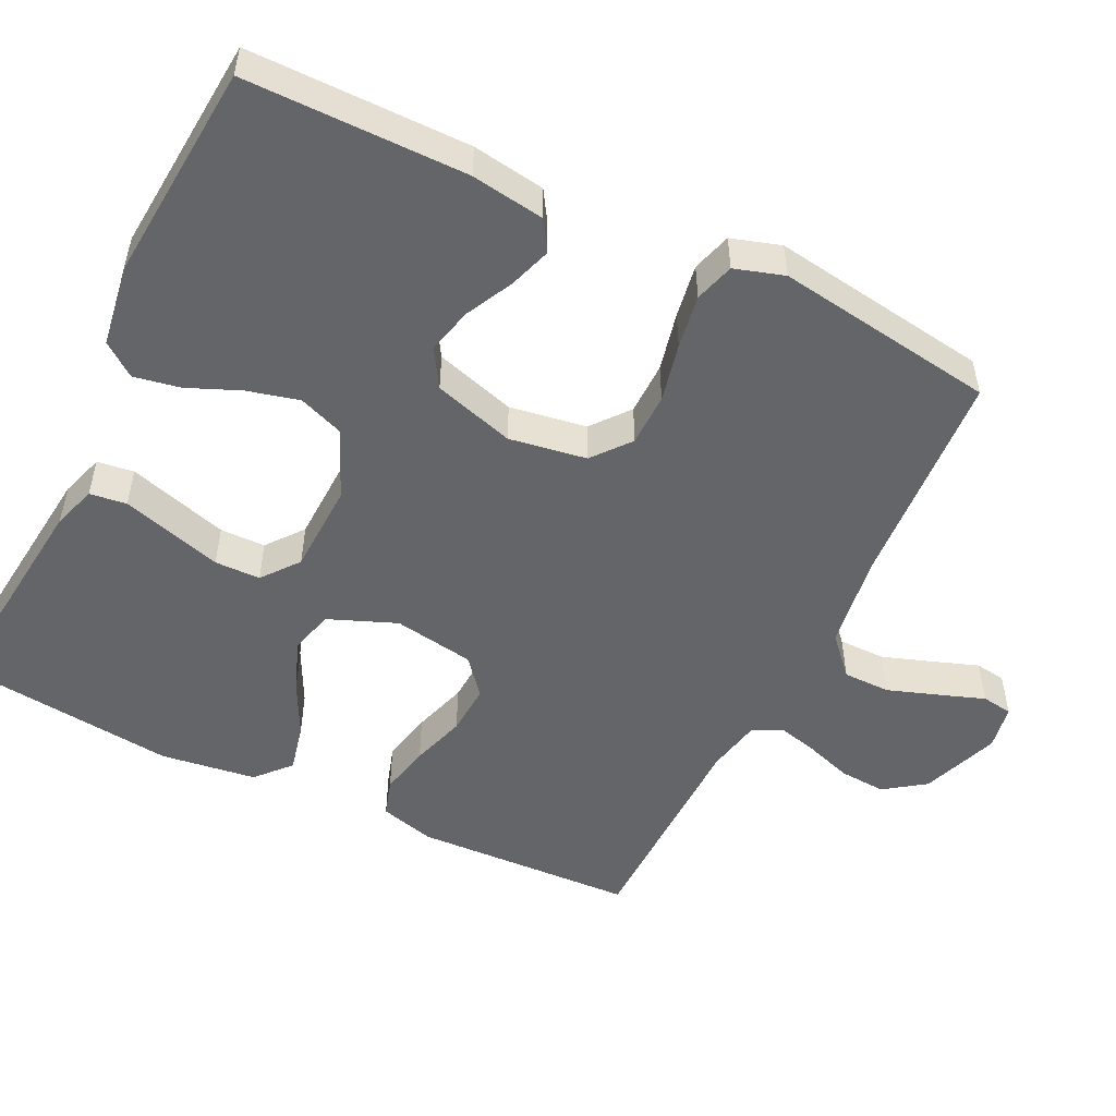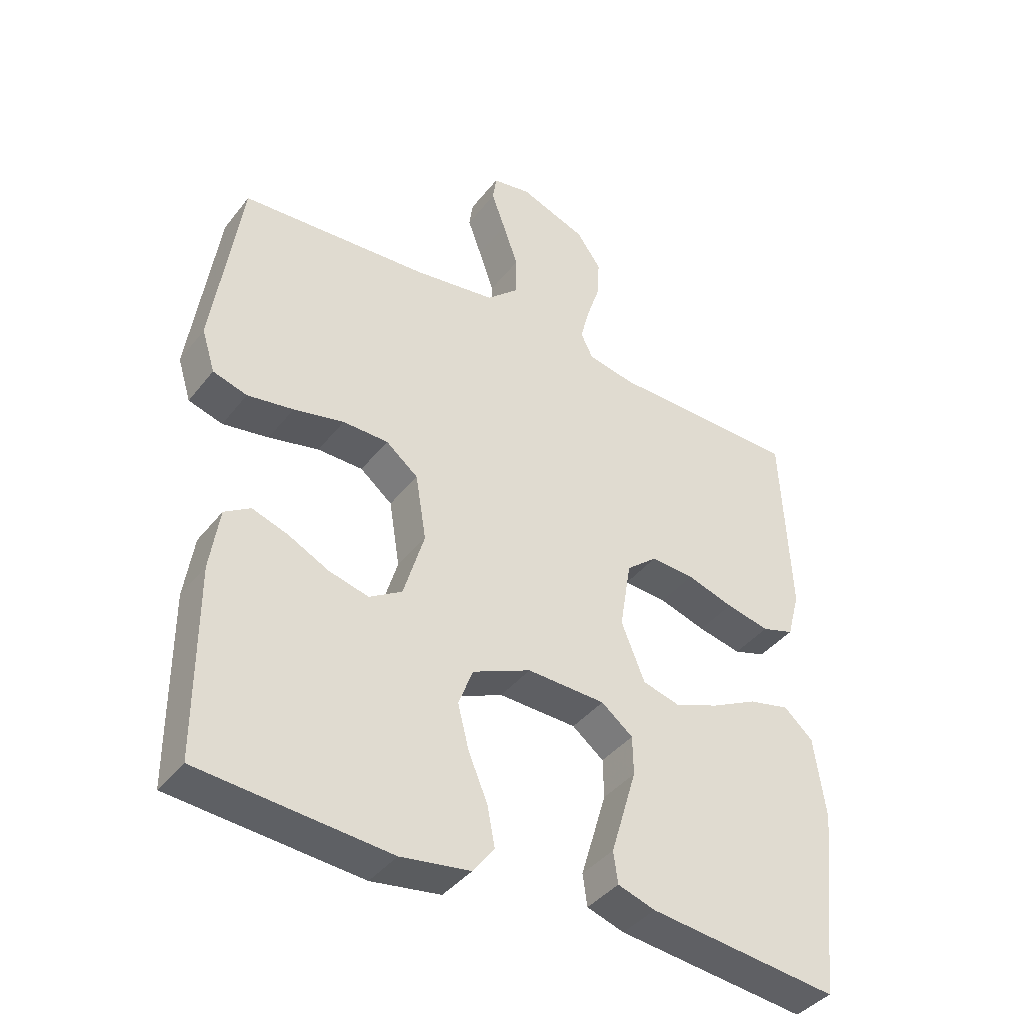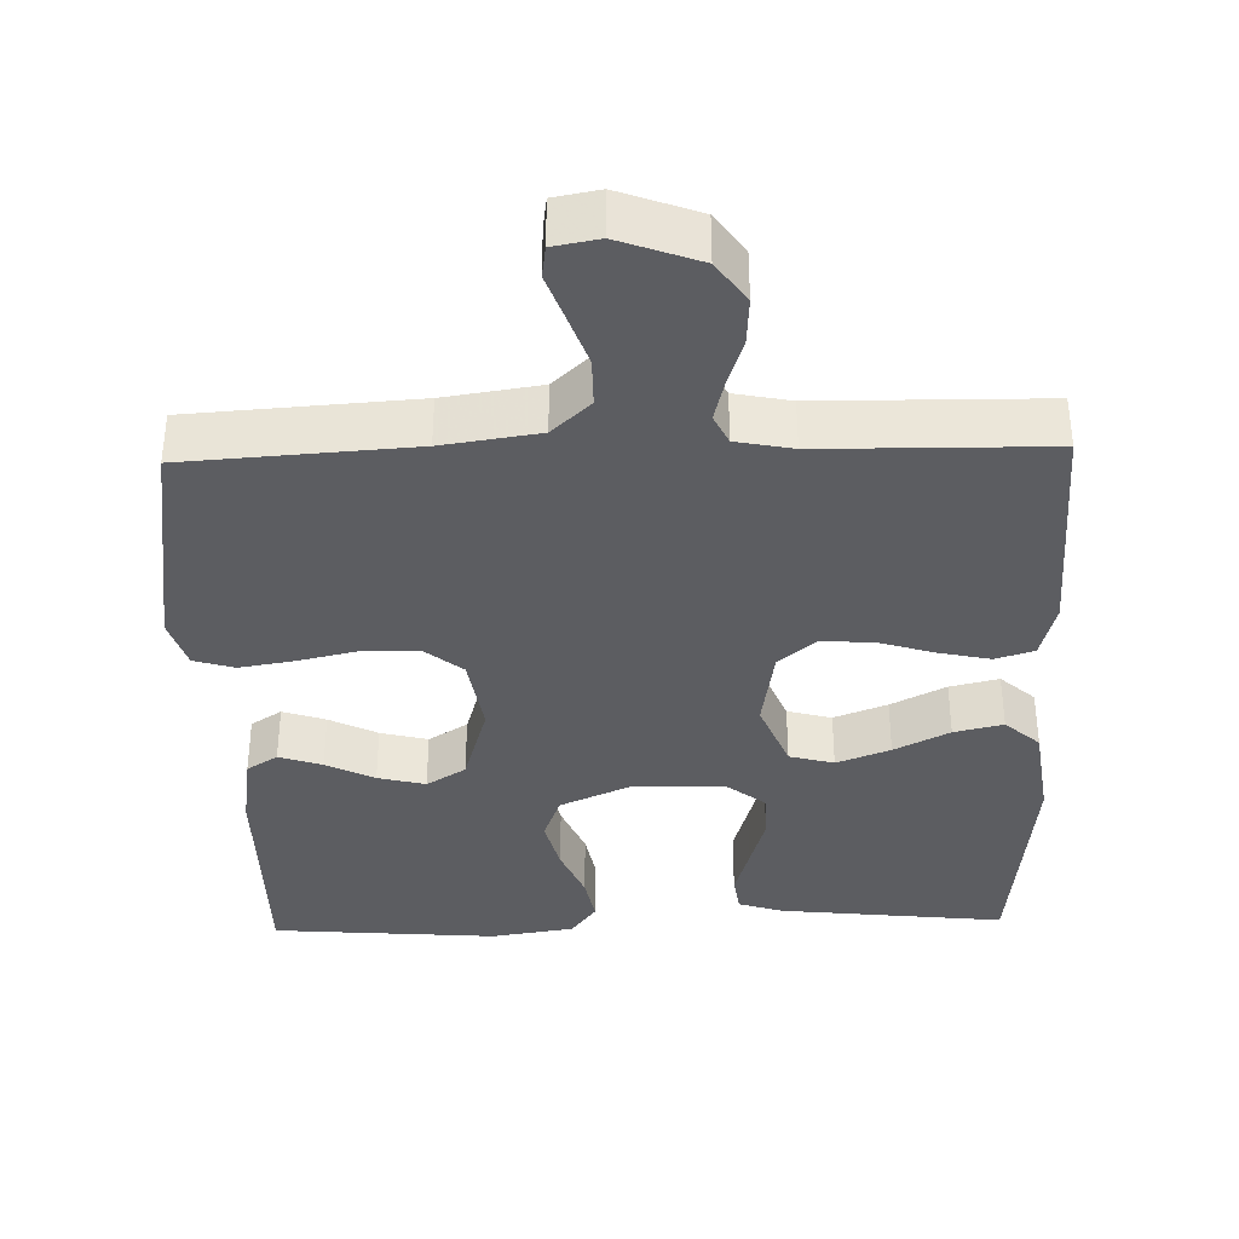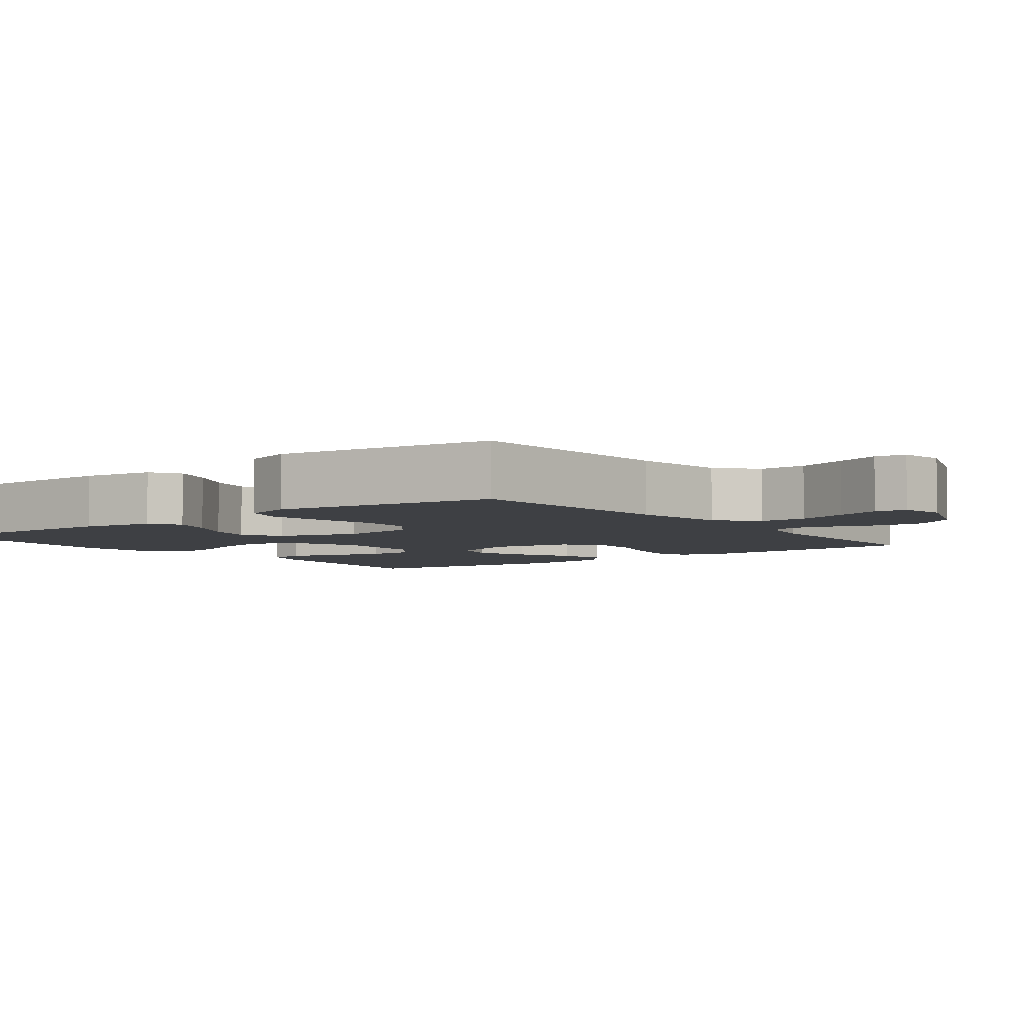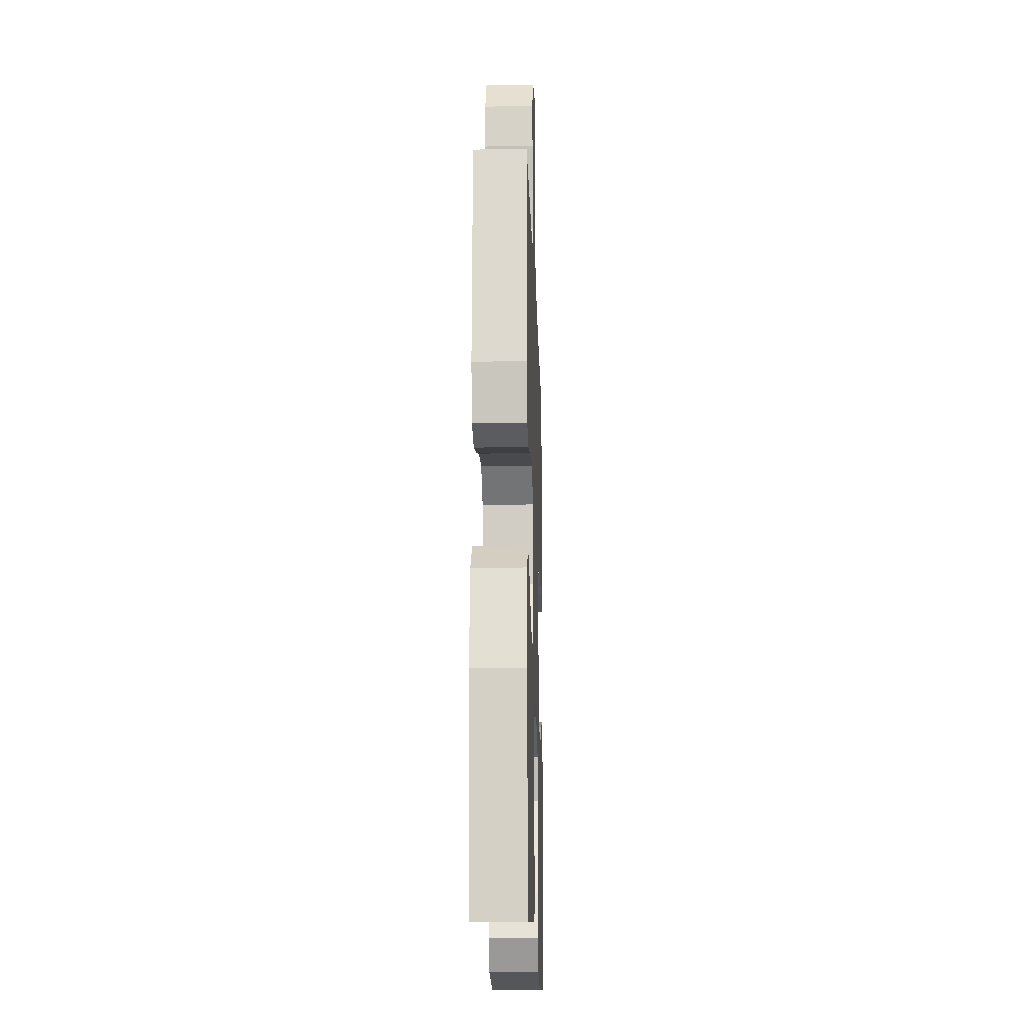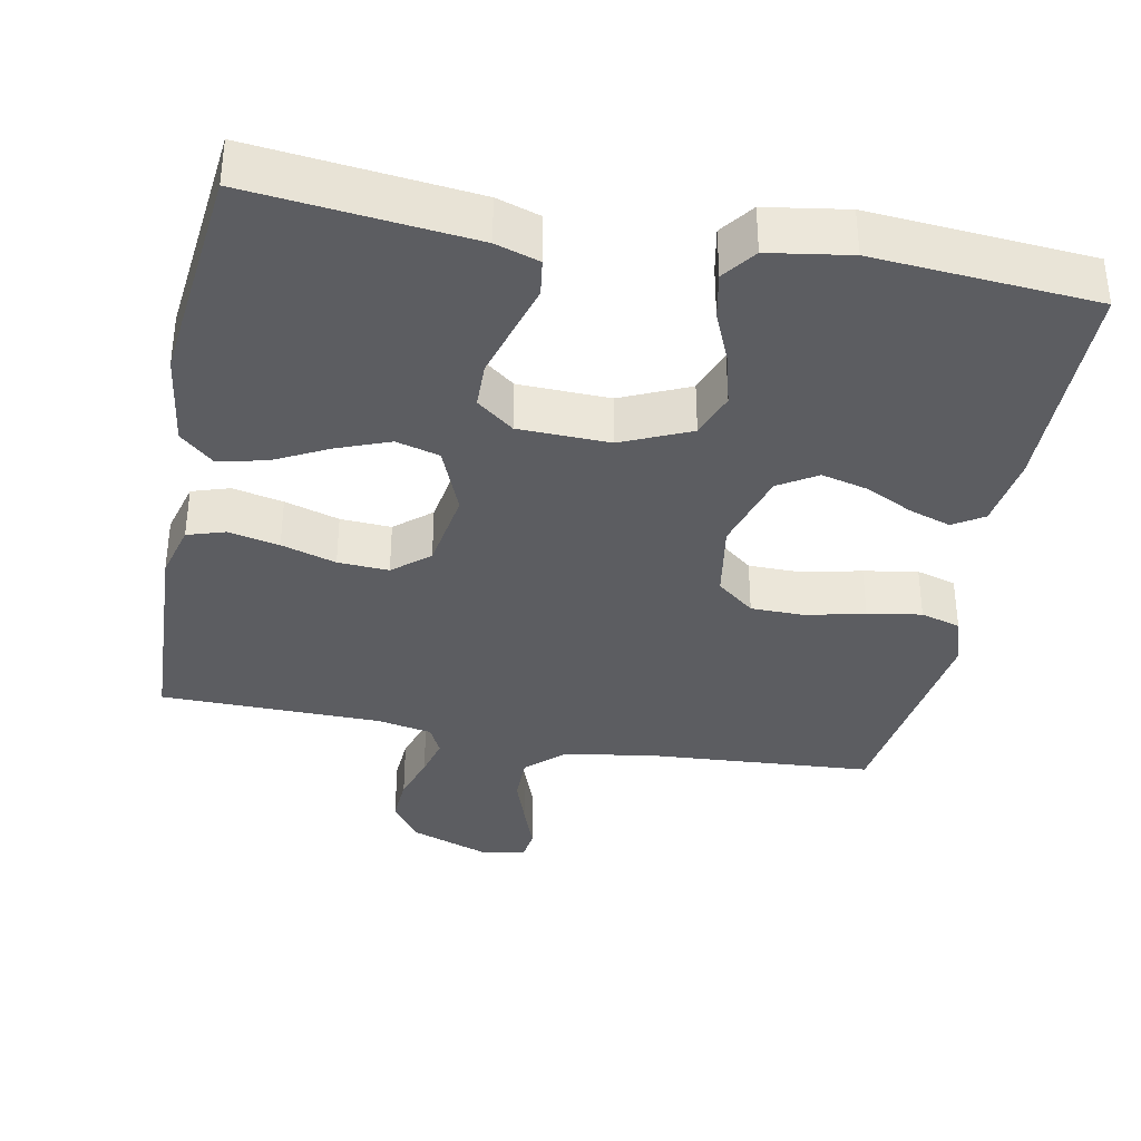
<metadata>
{"format":"obj","ext":"obj","renderer":"f3d","projection":"perspective","resolution":1024,"background":"white","views":[{"elev":-51.5,"azim":-116.1,"up":"+Y"},{"elev":-40.5,"azim":-34.3,"up":"+Z"},{"elev":-37.1,"azim":1.6,"up":"+Y"},{"elev":-4.8,"azim":-52.7,"up":"+Y"},{"elev":-16.4,"azim":91.8,"up":"+Z"},{"elev":-36.5,"azim":169.2,"up":"+Y"}]}
</metadata>
<code>
v -0.5 0.07 0.5
v -0.2 0.07 0.52
v -0.072 0.07 0.539
v -0.021 0.07 0.586
v -0.021 0.07 0.65
v -0.045 0.07 0.719
v -0.067 0.07 0.78
v -0.061 0.07 0.822
v 0 0.07 0.833
v 0.106 0.07 0.794
v 0.145 0.07 0.739
v 0.141 0.07 0.676
v 0.12 0.07 0.613
v 0.106 0.07 0.558
v 0.125 0.07 0.519
v 0.2 0.07 0.504
v 0.5 0.07 0.5
v 0.514 0.07 0.2
v 0.494 0.07 0.125
v 0.443 0.07 0.109
v 0.374 0.07 0.124
v 0.3 0.07 0.147
v 0.231 0.07 0.151
v 0.182 0.07 0.11
v 0.164 0.07 0
v 0.201 0.07 -0.092
v 0.26 0.07 -0.108
v 0.331 0.07 -0.081
v 0.404 0.07 -0.044
v 0.469 0.07 -0.029
v 0.515 0.07 -0.07
v 0.533 0.07 -0.2
v 0.5 0.07 -0.5
v 0.2 0.07 -0.467
v 0.141 0.07 -0.448
v 0.134 0.07 -0.398
v 0.154 0.07 -0.331
v 0.175 0.07 -0.26
v 0.174 0.07 -0.198
v 0.124 0.07 -0.159
v 0 0.07 -0.155
v -0.093 0.07 -0.196
v -0.116 0.07 -0.257
v -0.098 0.07 -0.328
v -0.068 0.07 -0.399
v -0.056 0.07 -0.462
v -0.09 0.07 -0.507
v -0.2 0.07 -0.524
v -0.5 0.07 -0.5
v -0.501 0.07 -0.2
v -0.486 0.07 -0.101
v -0.445 0.07 -0.075
v -0.388 0.07 -0.094
v -0.324 0.07 -0.126
v -0.261 0.07 -0.142
v -0.209 0.07 -0.11
v -0.176 0.07 0
v -0.193 0.07 0.105
v -0.244 0.07 0.146
v -0.316 0.07 0.147
v -0.396 0.07 0.129
v -0.469 0.07 0.117
v -0.523 0.07 0.133
v -0.544 0.07 0.2
v -0.5 0 0.5
v -0.2 0 0.52
v -0.072 0 0.539
v -0.021 0 0.586
v -0.021 0 0.65
v -0.045 0 0.719
v -0.067 0 0.78
v -0.061 0 0.822
v 0 0 0.833
v 0.106 0 0.794
v 0.145 0 0.739
v 0.141 0 0.676
v 0.12 0 0.613
v 0.106 0 0.558
v 0.125 0 0.519
v 0.2 0 0.504
v 0.5 0 0.5
v 0.514 0 0.2
v 0.494 0 0.125
v 0.443 0 0.109
v 0.374 0 0.124
v 0.3 0 0.147
v 0.231 0 0.151
v 0.182 0 0.11
v 0.164 0 0
v 0.201 0 -0.092
v 0.26 0 -0.108
v 0.331 0 -0.081
v 0.404 0 -0.044
v 0.469 0 -0.029
v 0.515 0 -0.07
v 0.533 0 -0.2
v 0.5 0 -0.5
v 0.2 0 -0.467
v 0.141 0 -0.448
v 0.134 0 -0.398
v 0.154 0 -0.331
v 0.175 0 -0.26
v 0.174 0 -0.198
v 0.124 0 -0.159
v 0 0 -0.155
v -0.093 0 -0.196
v -0.116 0 -0.257
v -0.098 0 -0.328
v -0.068 0 -0.399
v -0.056 0 -0.462
v -0.09 0 -0.507
v -0.2 0 -0.524
v -0.5 0 -0.5
v -0.501 0 -0.2
v -0.486 0 -0.101
v -0.445 0 -0.075
v -0.388 0 -0.094
v -0.324 0 -0.126
v -0.261 0 -0.142
v -0.209 0 -0.11
v -0.176 0 0
v -0.193 0 0.105
v -0.244 0 0.146
v -0.316 0 0.147
v -0.396 0 0.129
v -0.469 0 0.117
v -0.523 0 0.133
v -0.544 0 0.2
f 64 1 2
f 63 64 2
f 62 63 2
f 61 62 2
f 60 61 2
f 59 60 2 3
f 58 59 3 4
f 57 58 4
f 52 53 54
f 51 52 54
f 50 51 54
f 49 50 54
f 48 49 54
f 47 48 54
f 46 47 54
f 45 46 54
f 44 45 54
f 43 44 54 55
f 42 43 55 56
f 35 36 37
f 34 35 37
f 33 34 37
f 32 33 37
f 31 32 37
f 30 31 37
f 29 30 37
f 28 29 37
f 27 28 37 38
f 26 27 38 39
f 20 21 22
f 19 20 22
f 18 19 22
f 17 18 22
f 16 17 22
f 15 16 22 23
f 14 15 23 24
f 11 12 13
f 10 11 13
f 9 10 13
f 8 9 13
f 7 8 13
f 6 7 13
f 5 6 13 14
f 14 24 25
f 5 14 25
f 4 5 25
f 41 42 56 57
f 57 4 25
f 41 57 25
f 40 41 25
f 25 26 39 40
f 66 65 128
f 66 128 127
f 66 127 126
f 66 126 125
f 66 125 124
f 67 66 124 123
f 68 67 123 122
f 68 122 121
f 118 117 116
f 118 116 115
f 118 115 114
f 118 114 113
f 118 113 112
f 118 112 111
f 118 111 110
f 118 110 109
f 118 109 108
f 119 118 108 107
f 120 119 107 106
f 101 100 99
f 101 99 98
f 101 98 97
f 101 97 96
f 101 96 95
f 101 95 94
f 101 94 93
f 101 93 92
f 102 101 92 91
f 103 102 91 90
f 86 85 84
f 86 84 83
f 86 83 82
f 86 82 81
f 86 81 80
f 87 86 80 79
f 88 87 79 78
f 77 76 75
f 77 75 74
f 77 74 73
f 77 73 72
f 77 72 71
f 77 71 70
f 78 77 70 69
f 89 88 78
f 89 78 69
f 89 69 68
f 121 120 106 105
f 89 68 121
f 89 121 105
f 89 105 104
f 104 103 90 89
f 1 65 66 2
f 2 66 67 3
f 3 67 68 4
f 4 68 69 5
f 5 69 70 6
f 6 70 71 7
f 7 71 72 8
f 8 72 73 9
f 9 73 74 10
f 10 74 75 11
f 11 75 76 12
f 12 76 77 13
f 13 77 78 14
f 14 78 79 15
f 15 79 80 16
f 16 80 81 17
f 17 81 82 18
f 18 82 83 19
f 19 83 84 20
f 20 84 85 21
f 21 85 86 22
f 22 86 87 23
f 23 87 88 24
f 24 88 89 25
f 25 89 90 26
f 26 90 91 27
f 27 91 92 28
f 28 92 93 29
f 29 93 94 30
f 30 94 95 31
f 31 95 96 32
f 32 96 97 33
f 33 97 98 34
f 34 98 99 35
f 35 99 100 36
f 36 100 101 37
f 37 101 102 38
f 38 102 103 39
f 39 103 104 40
f 40 104 105 41
f 41 105 106 42
f 42 106 107 43
f 43 107 108 44
f 44 108 109 45
f 45 109 110 46
f 46 110 111 47
f 47 111 112 48
f 48 112 113 49
f 49 113 114 50
f 50 114 115 51
f 51 115 116 52
f 52 116 117 53
f 53 117 118 54
f 54 118 119 55
f 55 119 120 56
f 56 120 121 57
f 57 121 122 58
f 58 122 123 59
f 59 123 124 60
f 60 124 125 61
f 61 125 126 62
f 62 126 127 63
f 63 127 128 64
f 64 128 65 1

</code>
